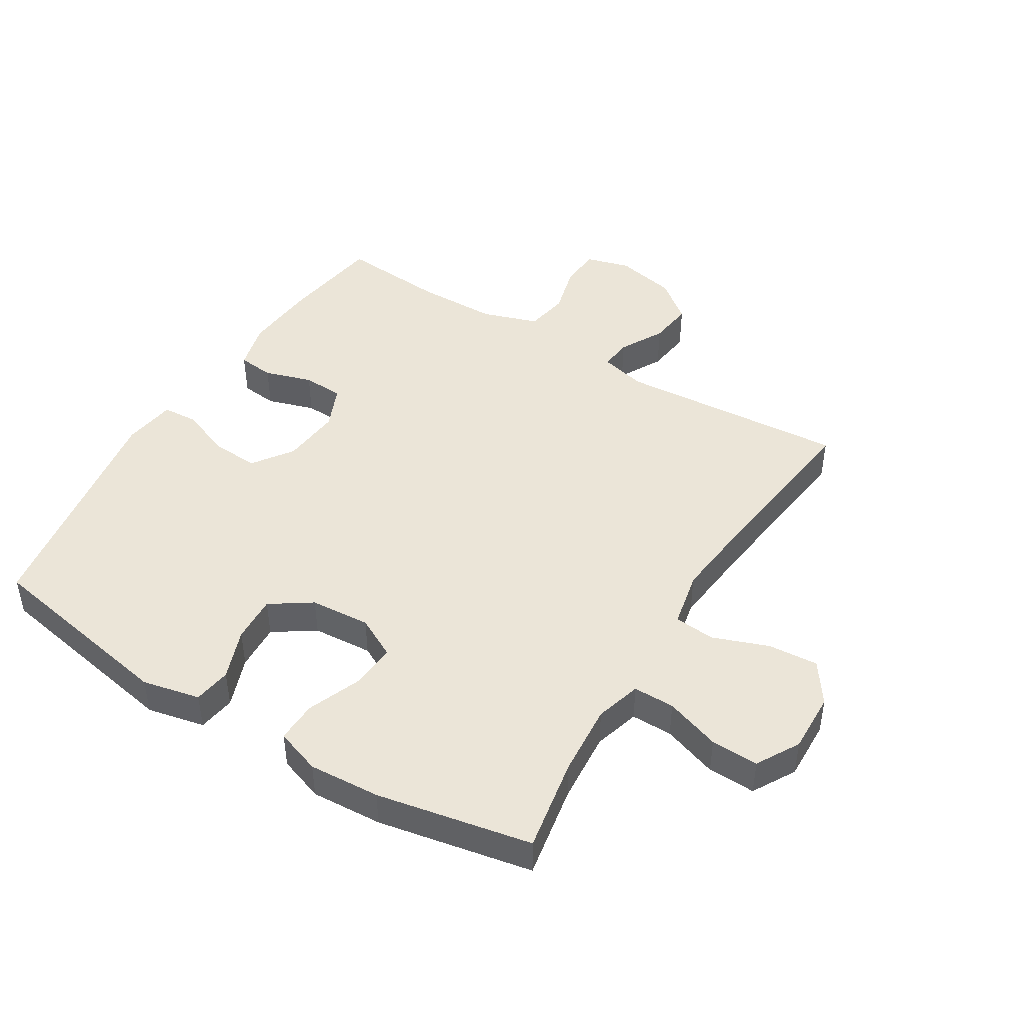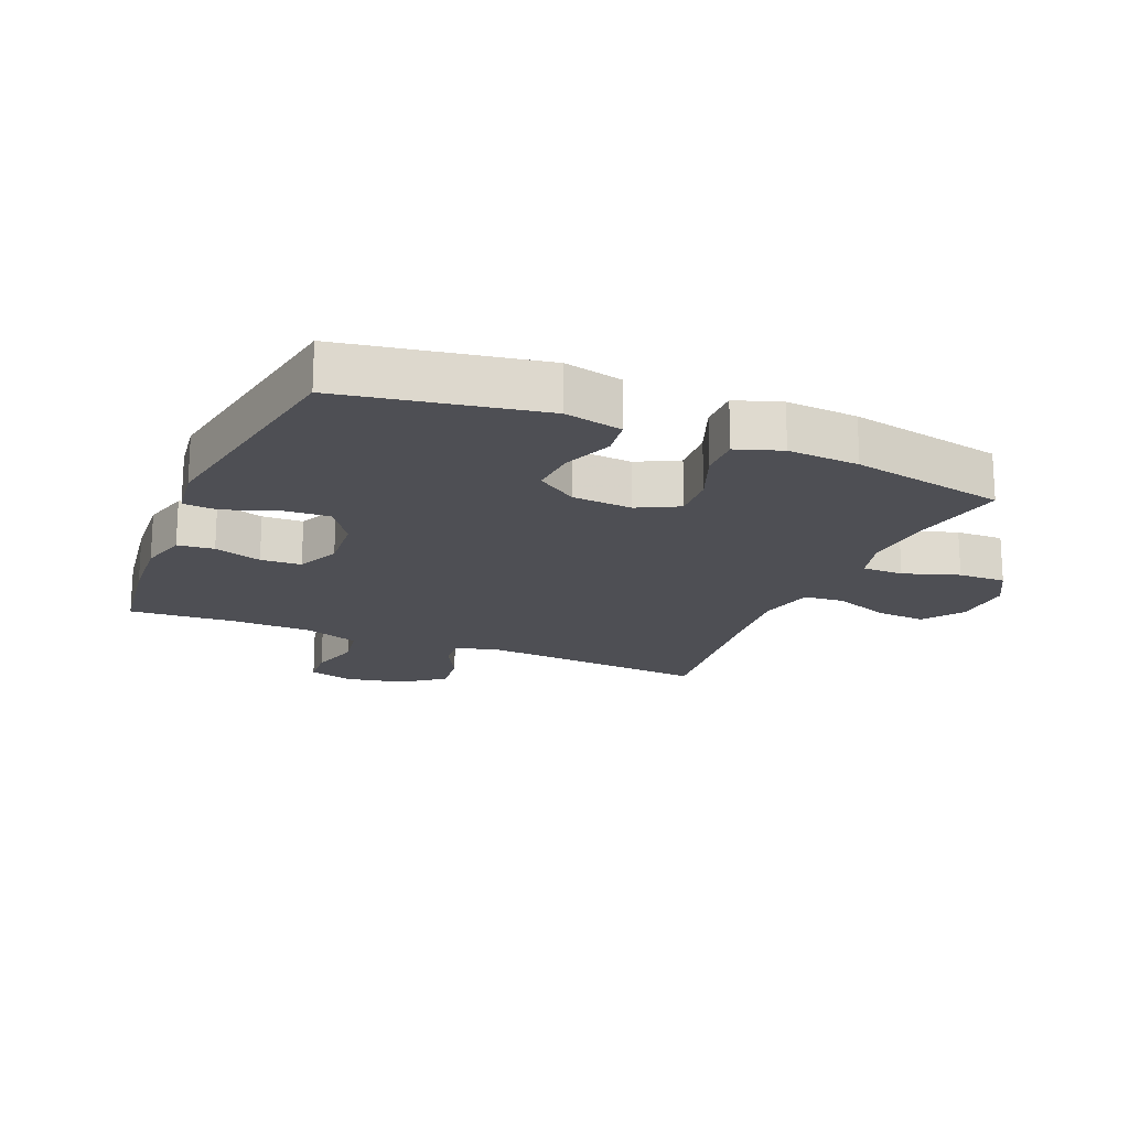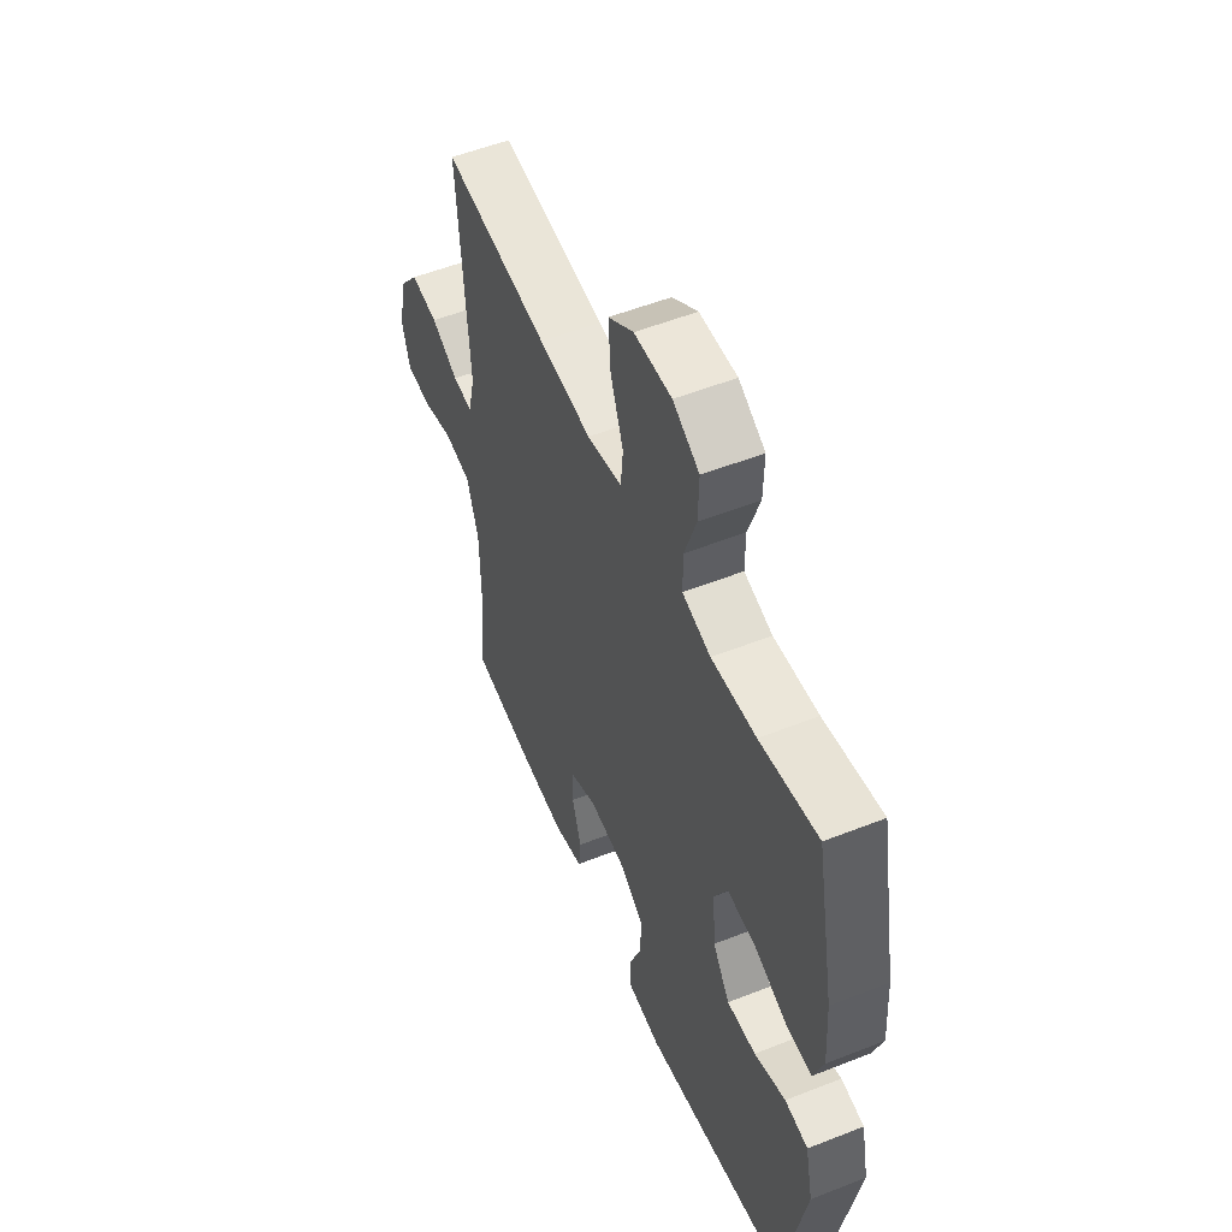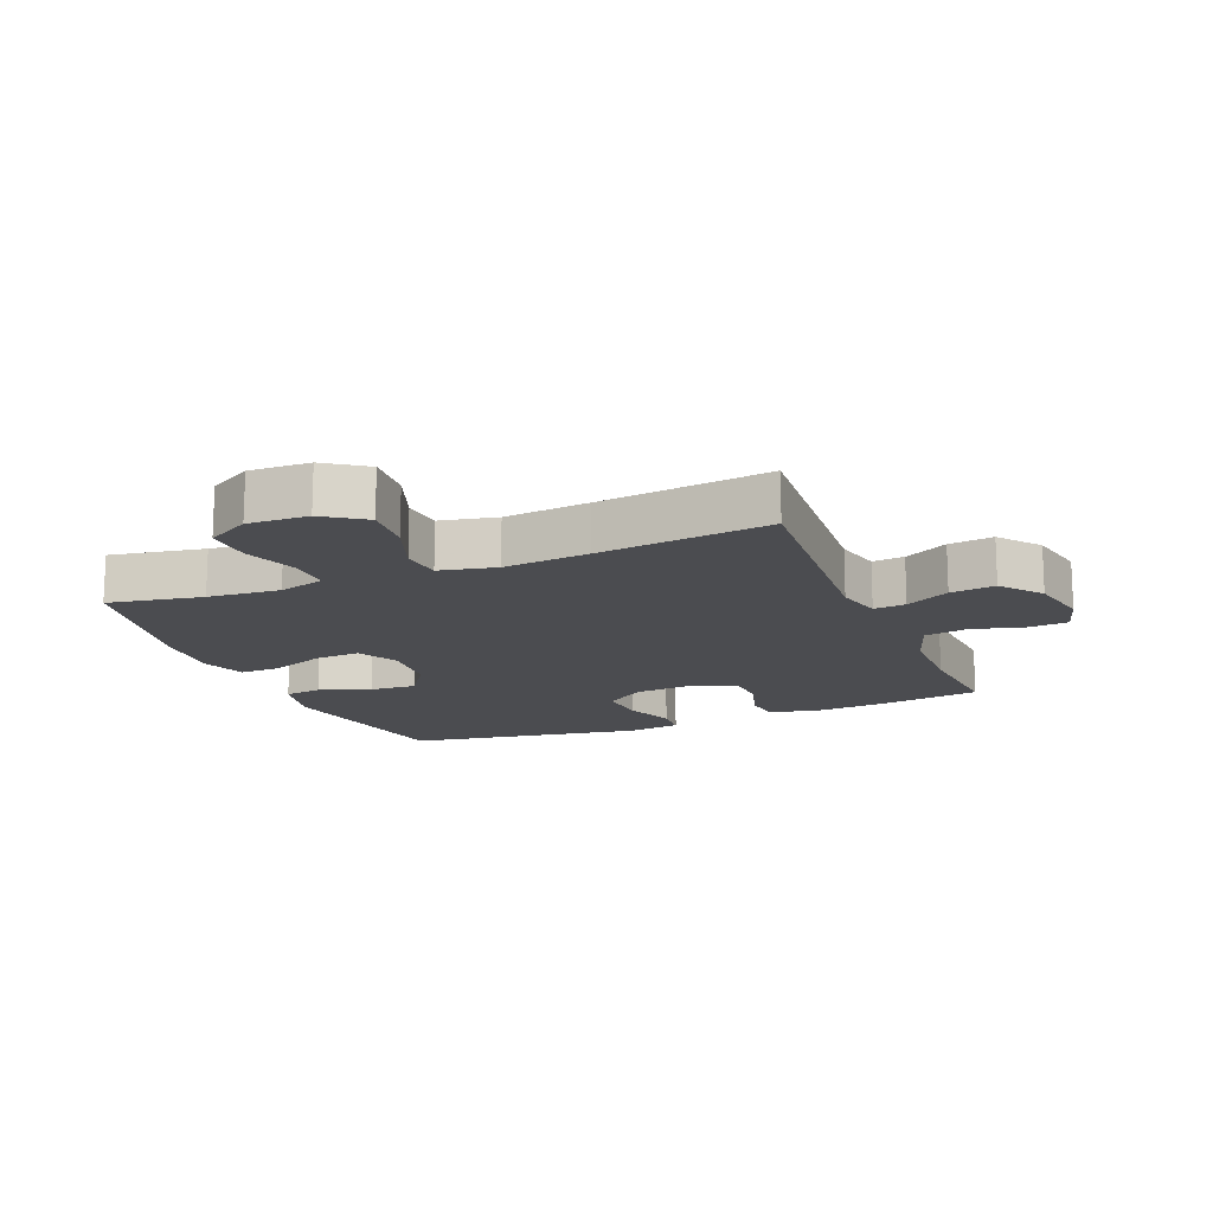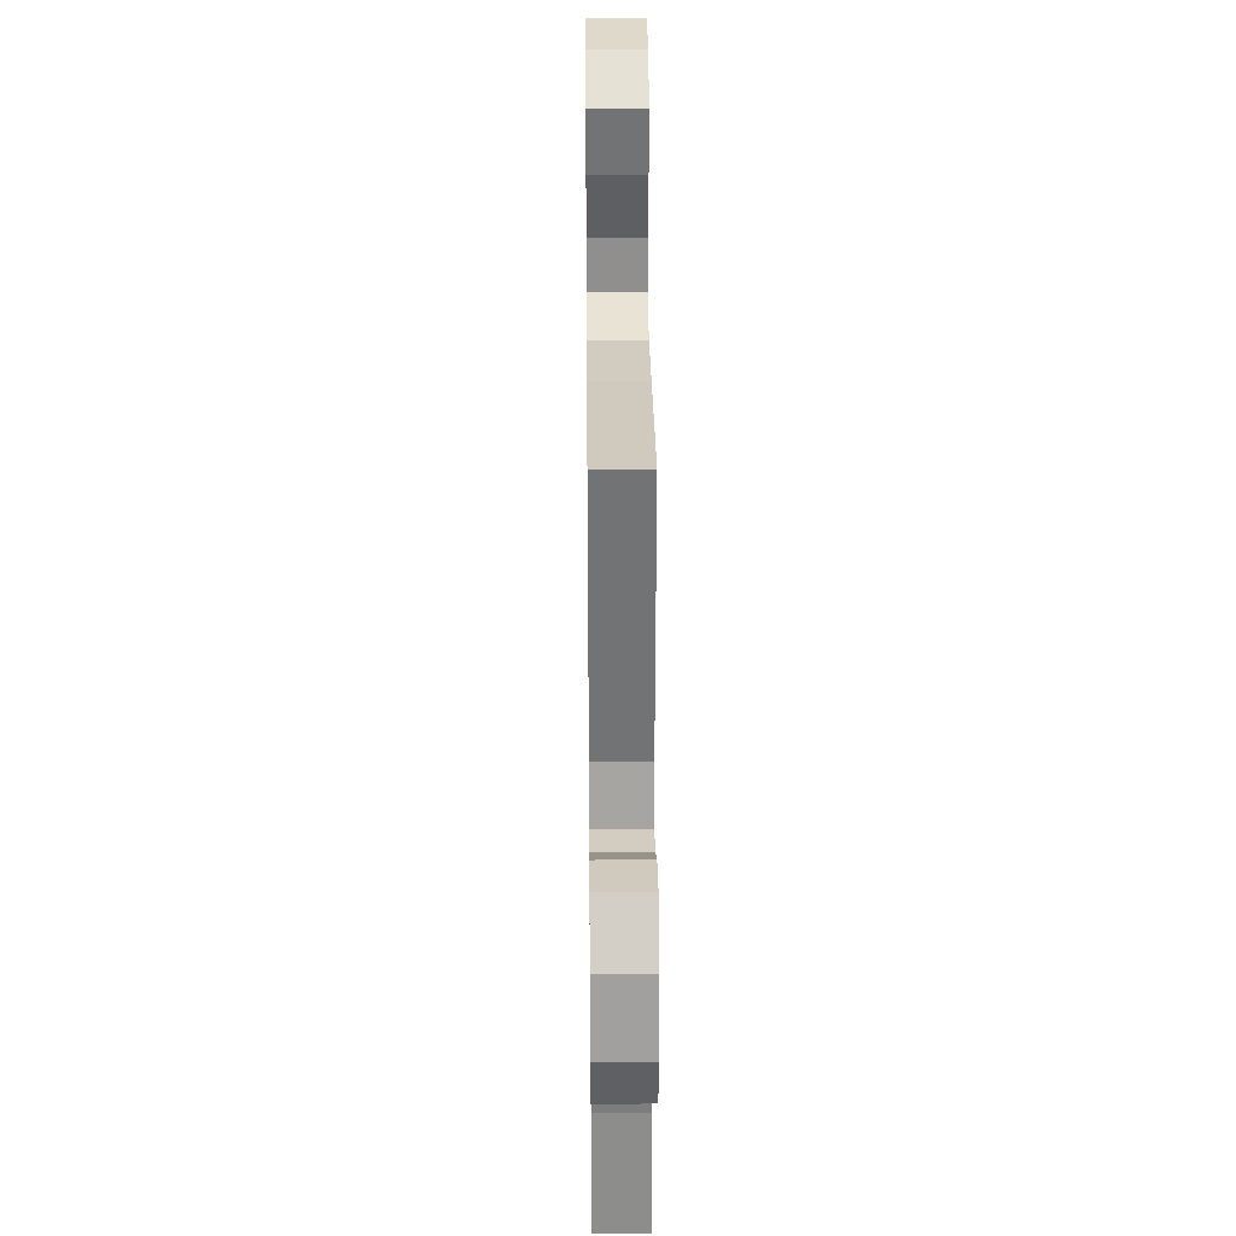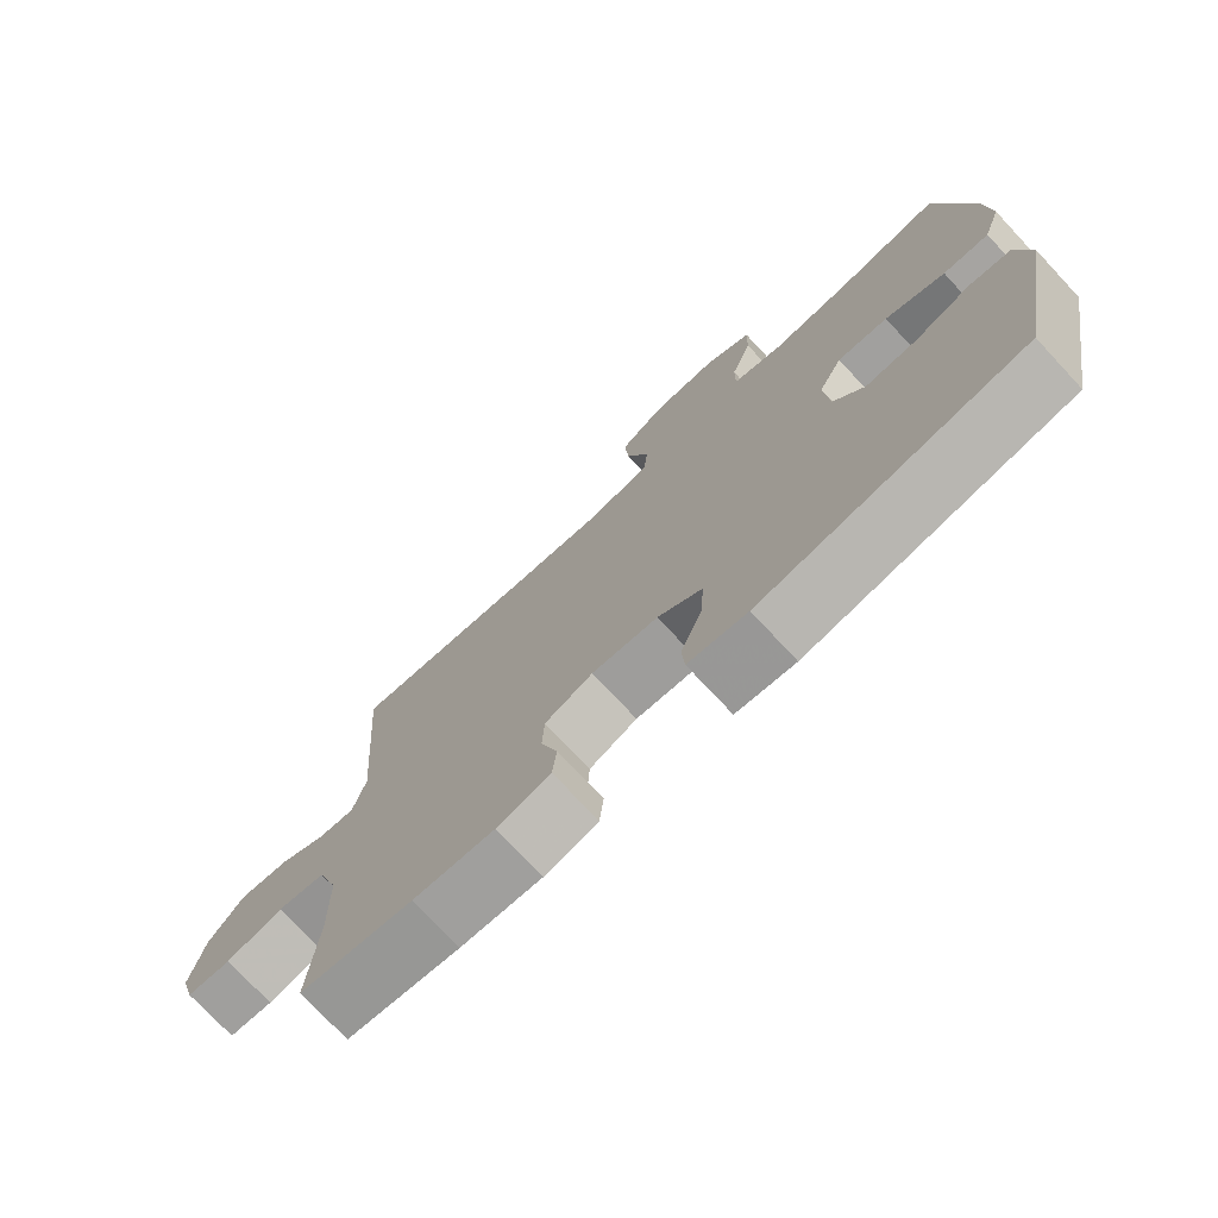
<metadata>
{"format":"obj","ext":"obj","renderer":"f3d","projection":"perspective","resolution":1024,"background":"white","views":[{"elev":45.6,"azim":-58.4,"up":"+Y"},{"elev":-18.4,"azim":-113.1,"up":"+Y"},{"elev":53.9,"azim":-112.8,"up":"+Z"},{"elev":-15.2,"azim":22.2,"up":"+Y"},{"elev":30.0,"azim":89.4,"up":"+Z"},{"elev":-74.9,"azim":-137.0,"up":"+Z"}]}
</metadata>
<code>
v -0.5 0.07 0.5
v -0.35 0.07 0.473
v -0.235 0.07 0.464
v -0.162 0.07 0.485
v -0.162 0.07 0.551
v -0.192 0.07 0.639
v -0.194 0.07 0.715
v -0.126 0.07 0.754
v -0.03 0.07 0.751
v 0.035 0.07 0.706
v 0.029 0.07 0.626
v -0.004 0.07 0.537
v 0.002 0.07 0.472
v 0.092 0.07 0.453
v 0.228 0.07 0.467
v 0.5 0.07 0.5
v 0.473 0.07 0.135
v 0.491 0.07 0.061
v 0.542 0.07 0.066
v 0.612 0.07 0.104
v 0.683 0.07 0.113
v 0.734 0.07 0.049
v 0.754 0.07 -0.048
v 0.734 0.07 -0.118
v 0.67 0.07 -0.123
v 0.588 0.07 -0.101
v 0.519 0.07 -0.113
v 0.489 0.07 -0.202
v 0.487 0.07 -0.331
v 0.5 0.07 -0.5
v 0.338 0.07 -0.524
v 0.221 0.07 -0.533
v 0.144 0.07 -0.513
v 0.138 0.07 -0.455
v 0.162 0.07 -0.379
v 0.159 0.07 -0.314
v 0.09 0.07 -0.284
v -0.005 0.07 -0.293
v -0.069 0.07 -0.338
v -0.064 0.07 -0.414
v -0.033 0.07 -0.494
v -0.037 0.07 -0.55
v -0.122 0.07 -0.562
v -0.5 0.07 -0.5
v -0.558 0.07 -0.185
v -0.538 0.07 -0.093
v -0.478 0.07 -0.084
v -0.397 0.07 -0.114
v -0.322 0.07 -0.118
v -0.278 0.07 -0.053
v -0.271 0.07 0.043
v -0.305 0.07 0.108
v -0.378 0.07 0.103
v -0.464 0.07 0.069
v -0.53 0.07 0.067
v -0.555 0.07 0.139
v -0.548 0.07 0.253
v -0.5 0 0.5
v -0.35 0 0.473
v -0.235 0 0.464
v -0.162 0 0.485
v -0.162 0 0.551
v -0.192 0 0.639
v -0.194 0 0.715
v -0.126 0 0.754
v -0.03 0 0.751
v 0.035 0 0.706
v 0.029 0 0.626
v -0.004 0 0.537
v 0.002 0 0.472
v 0.092 0 0.453
v 0.228 0 0.467
v 0.5 0 0.5
v 0.473 0 0.135
v 0.491 0 0.061
v 0.542 0 0.066
v 0.612 0 0.104
v 0.683 0 0.113
v 0.734 0 0.049
v 0.754 0 -0.048
v 0.734 0 -0.118
v 0.67 0 -0.123
v 0.588 0 -0.101
v 0.519 0 -0.113
v 0.489 0 -0.202
v 0.487 0 -0.331
v 0.5 0 -0.5
v 0.338 0 -0.524
v 0.221 0 -0.533
v 0.144 0 -0.513
v 0.138 0 -0.455
v 0.162 0 -0.379
v 0.159 0 -0.314
v 0.09 0 -0.284
v -0.005 0 -0.293
v -0.069 0 -0.338
v -0.064 0 -0.414
v -0.033 0 -0.494
v -0.037 0 -0.55
v -0.122 0 -0.562
v -0.5 0 -0.5
v -0.558 0 -0.185
v -0.538 0 -0.093
v -0.478 0 -0.084
v -0.397 0 -0.114
v -0.322 0 -0.118
v -0.278 0 -0.053
v -0.271 0 0.043
v -0.305 0 0.108
v -0.378 0 0.103
v -0.464 0 0.069
v -0.53 0 0.067
v -0.555 0 0.139
v -0.548 0 0.253
f 56 57 1 2
f 53 54 55 56
f 52 53 56 2
f 51 52 2 3
f 50 51 3 4
f 45 46 47 48
f 45 48 49
f 44 45 49
f 43 44 49 50
f 40 41 42 43
f 39 40 43 50
f 32 33 34 35
f 32 35 36
f 29 30 31 32
f 28 29 32 36
f 27 28 36 37
f 23 24 25 26
f 23 26 27
f 22 23 27
f 19 20 21 22
f 18 19 22 27
f 17 18 27 37
f 15 16 17 37
f 9 10 11 12
f 9 12 13
f 8 9 13
f 5 6 7 8
f 4 5 8 13
f 38 39 50 4
f 14 15 37 38
f 4 13 14 38
f 59 58 114 113
f 113 112 111 110
f 59 113 110 109
f 60 59 109 108
f 61 60 108 107
f 105 104 103 102
f 106 105 102
f 106 102 101
f 107 106 101 100
f 100 99 98 97
f 107 100 97 96
f 92 91 90 89
f 93 92 89
f 89 88 87 86
f 93 89 86 85
f 94 93 85 84
f 83 82 81 80
f 84 83 80
f 84 80 79
f 79 78 77 76
f 84 79 76 75
f 94 84 75 74
f 94 74 73 72
f 69 68 67 66
f 70 69 66
f 70 66 65
f 65 64 63 62
f 70 65 62 61
f 61 107 96 95
f 95 94 72 71
f 95 71 70 61
f 1 58 59 2
f 2 59 60 3
f 3 60 61 4
f 4 61 62 5
f 5 62 63 6
f 6 63 64 7
f 7 64 65 8
f 8 65 66 9
f 9 66 67 10
f 10 67 68 11
f 11 68 69 12
f 12 69 70 13
f 13 70 71 14
f 14 71 72 15
f 15 72 73 16
f 16 73 74 17
f 17 74 75 18
f 18 75 76 19
f 19 76 77 20
f 20 77 78 21
f 21 78 79 22
f 22 79 80 23
f 23 80 81 24
f 24 81 82 25
f 25 82 83 26
f 26 83 84 27
f 27 84 85 28
f 28 85 86 29
f 29 86 87 30
f 30 87 88 31
f 31 88 89 32
f 32 89 90 33
f 33 90 91 34
f 34 91 92 35
f 35 92 93 36
f 36 93 94 37
f 37 94 95 38
f 38 95 96 39
f 39 96 97 40
f 40 97 98 41
f 41 98 99 42
f 42 99 100 43
f 43 100 101 44
f 44 101 102 45
f 45 102 103 46
f 46 103 104 47
f 47 104 105 48
f 48 105 106 49
f 49 106 107 50
f 50 107 108 51
f 51 108 109 52
f 52 109 110 53
f 53 110 111 54
f 54 111 112 55
f 55 112 113 56
f 56 113 114 57
f 57 114 58 1

</code>
